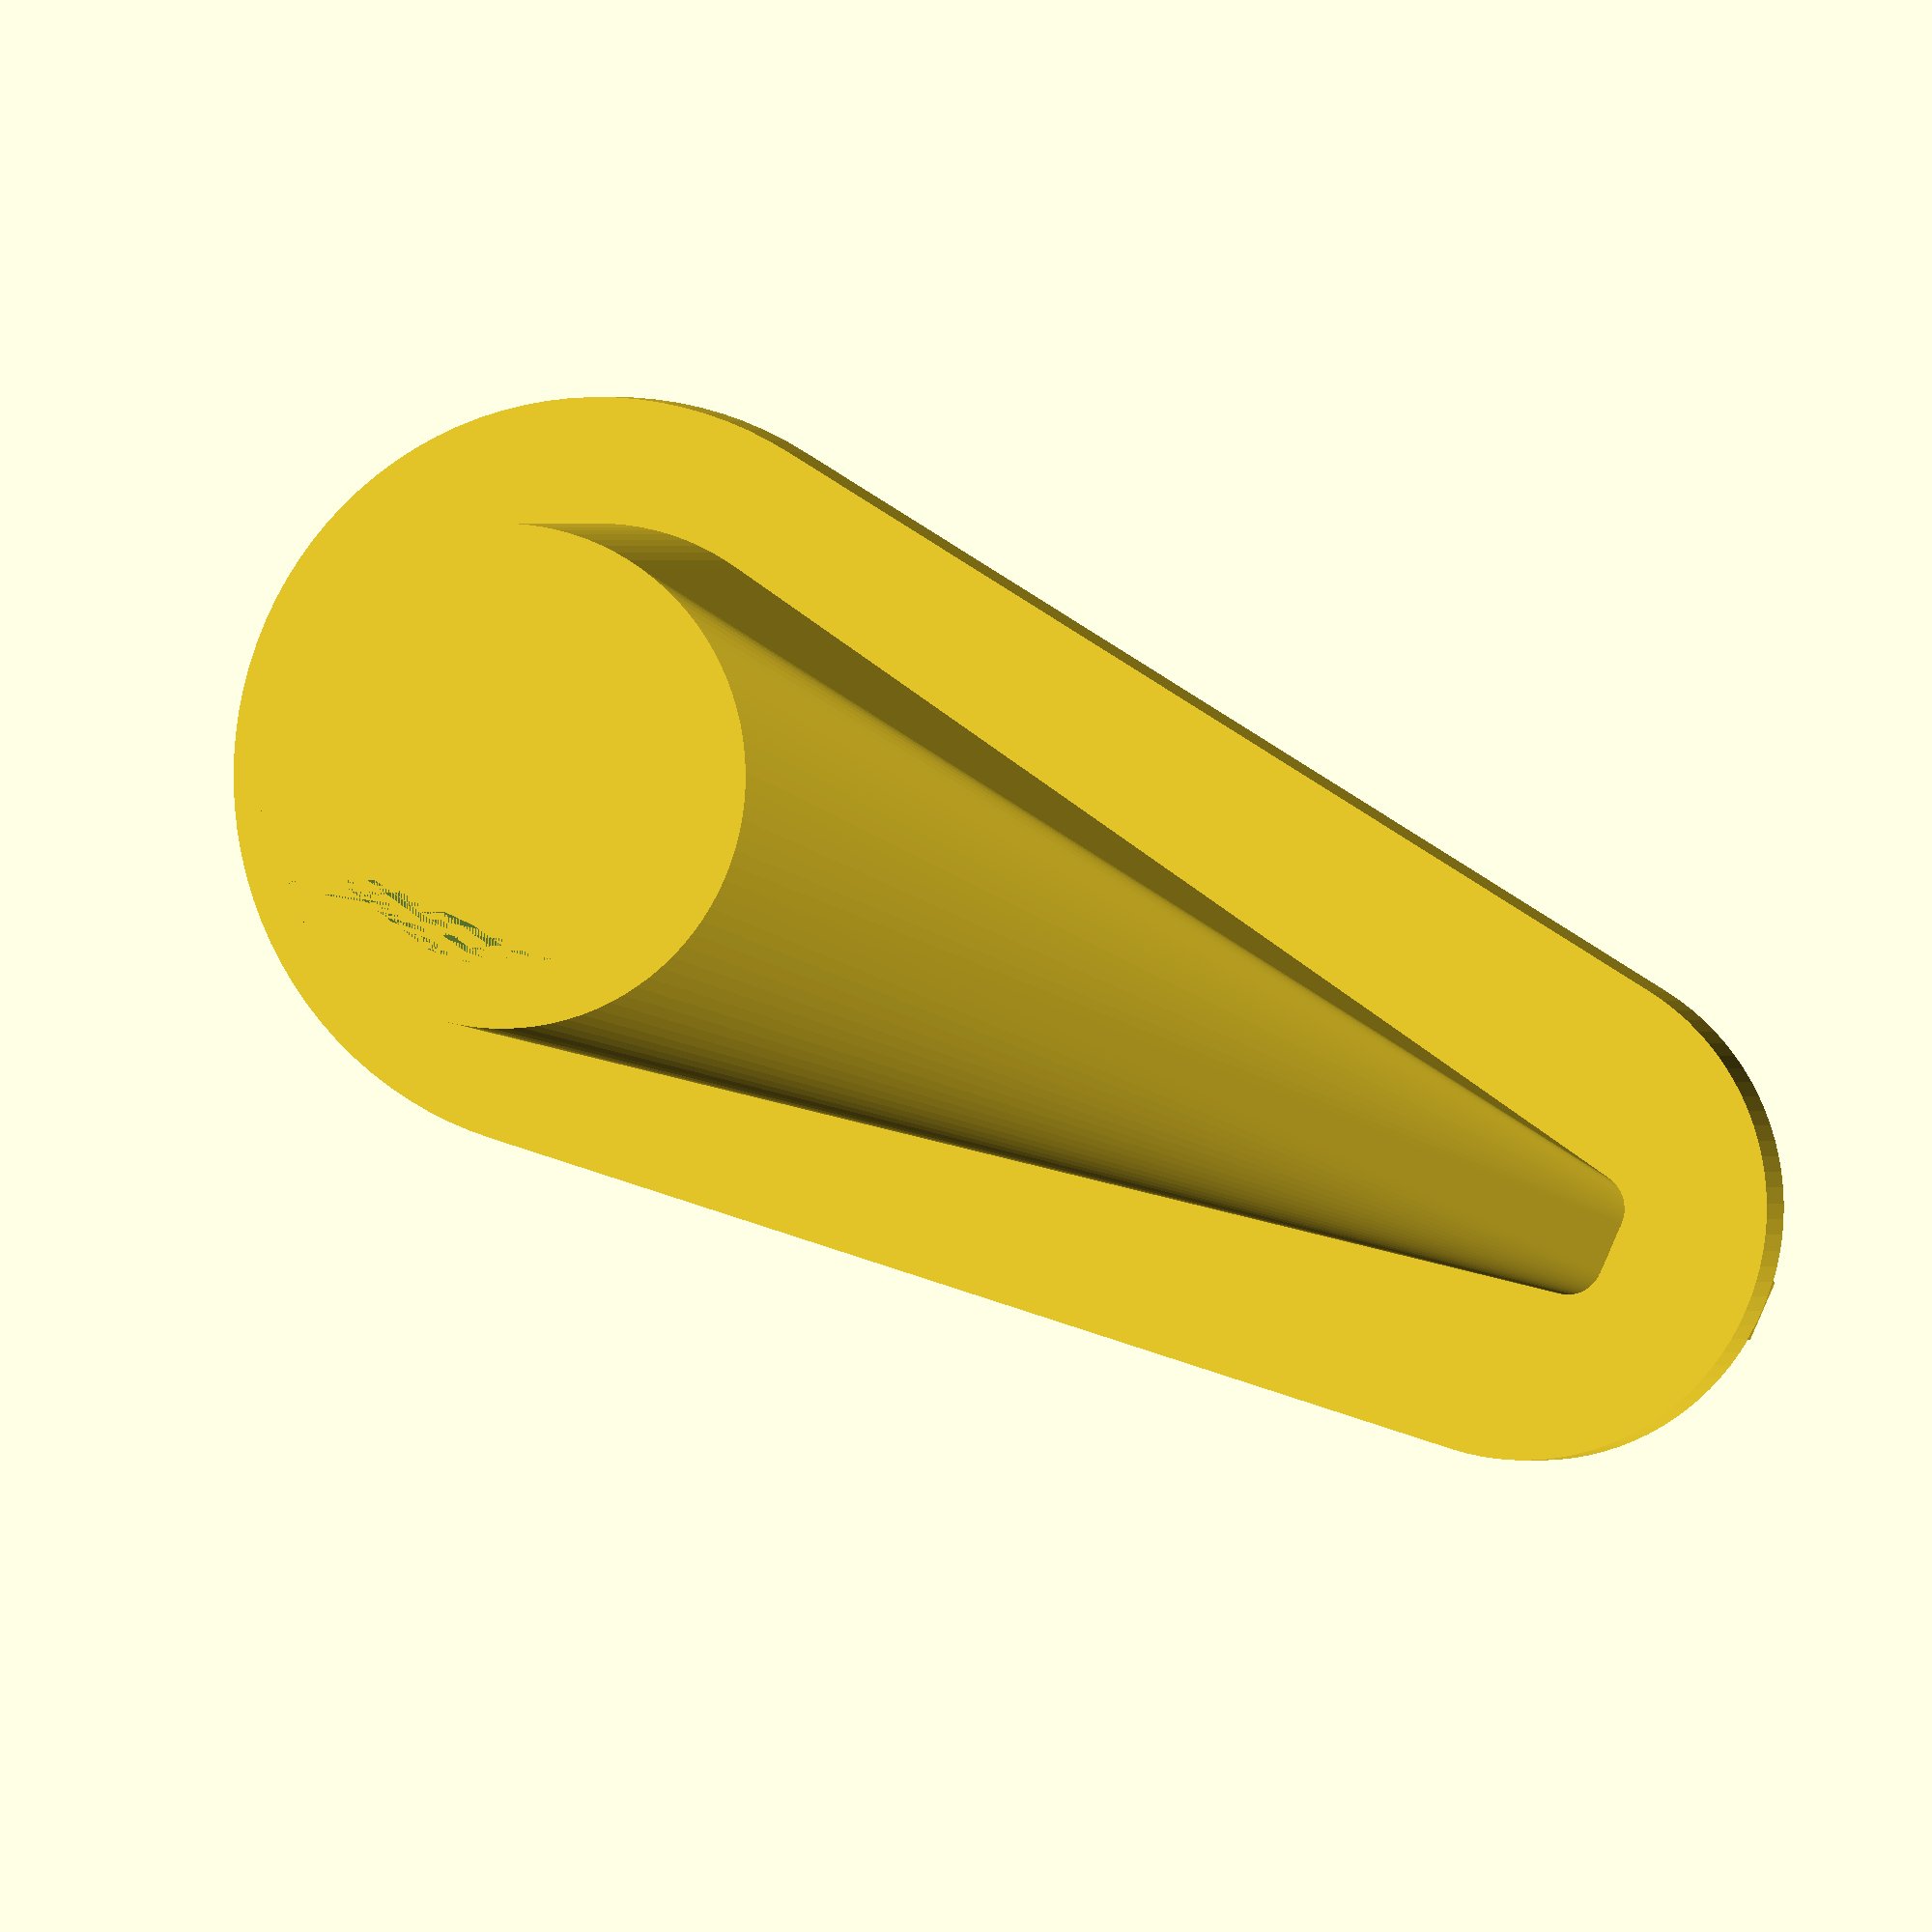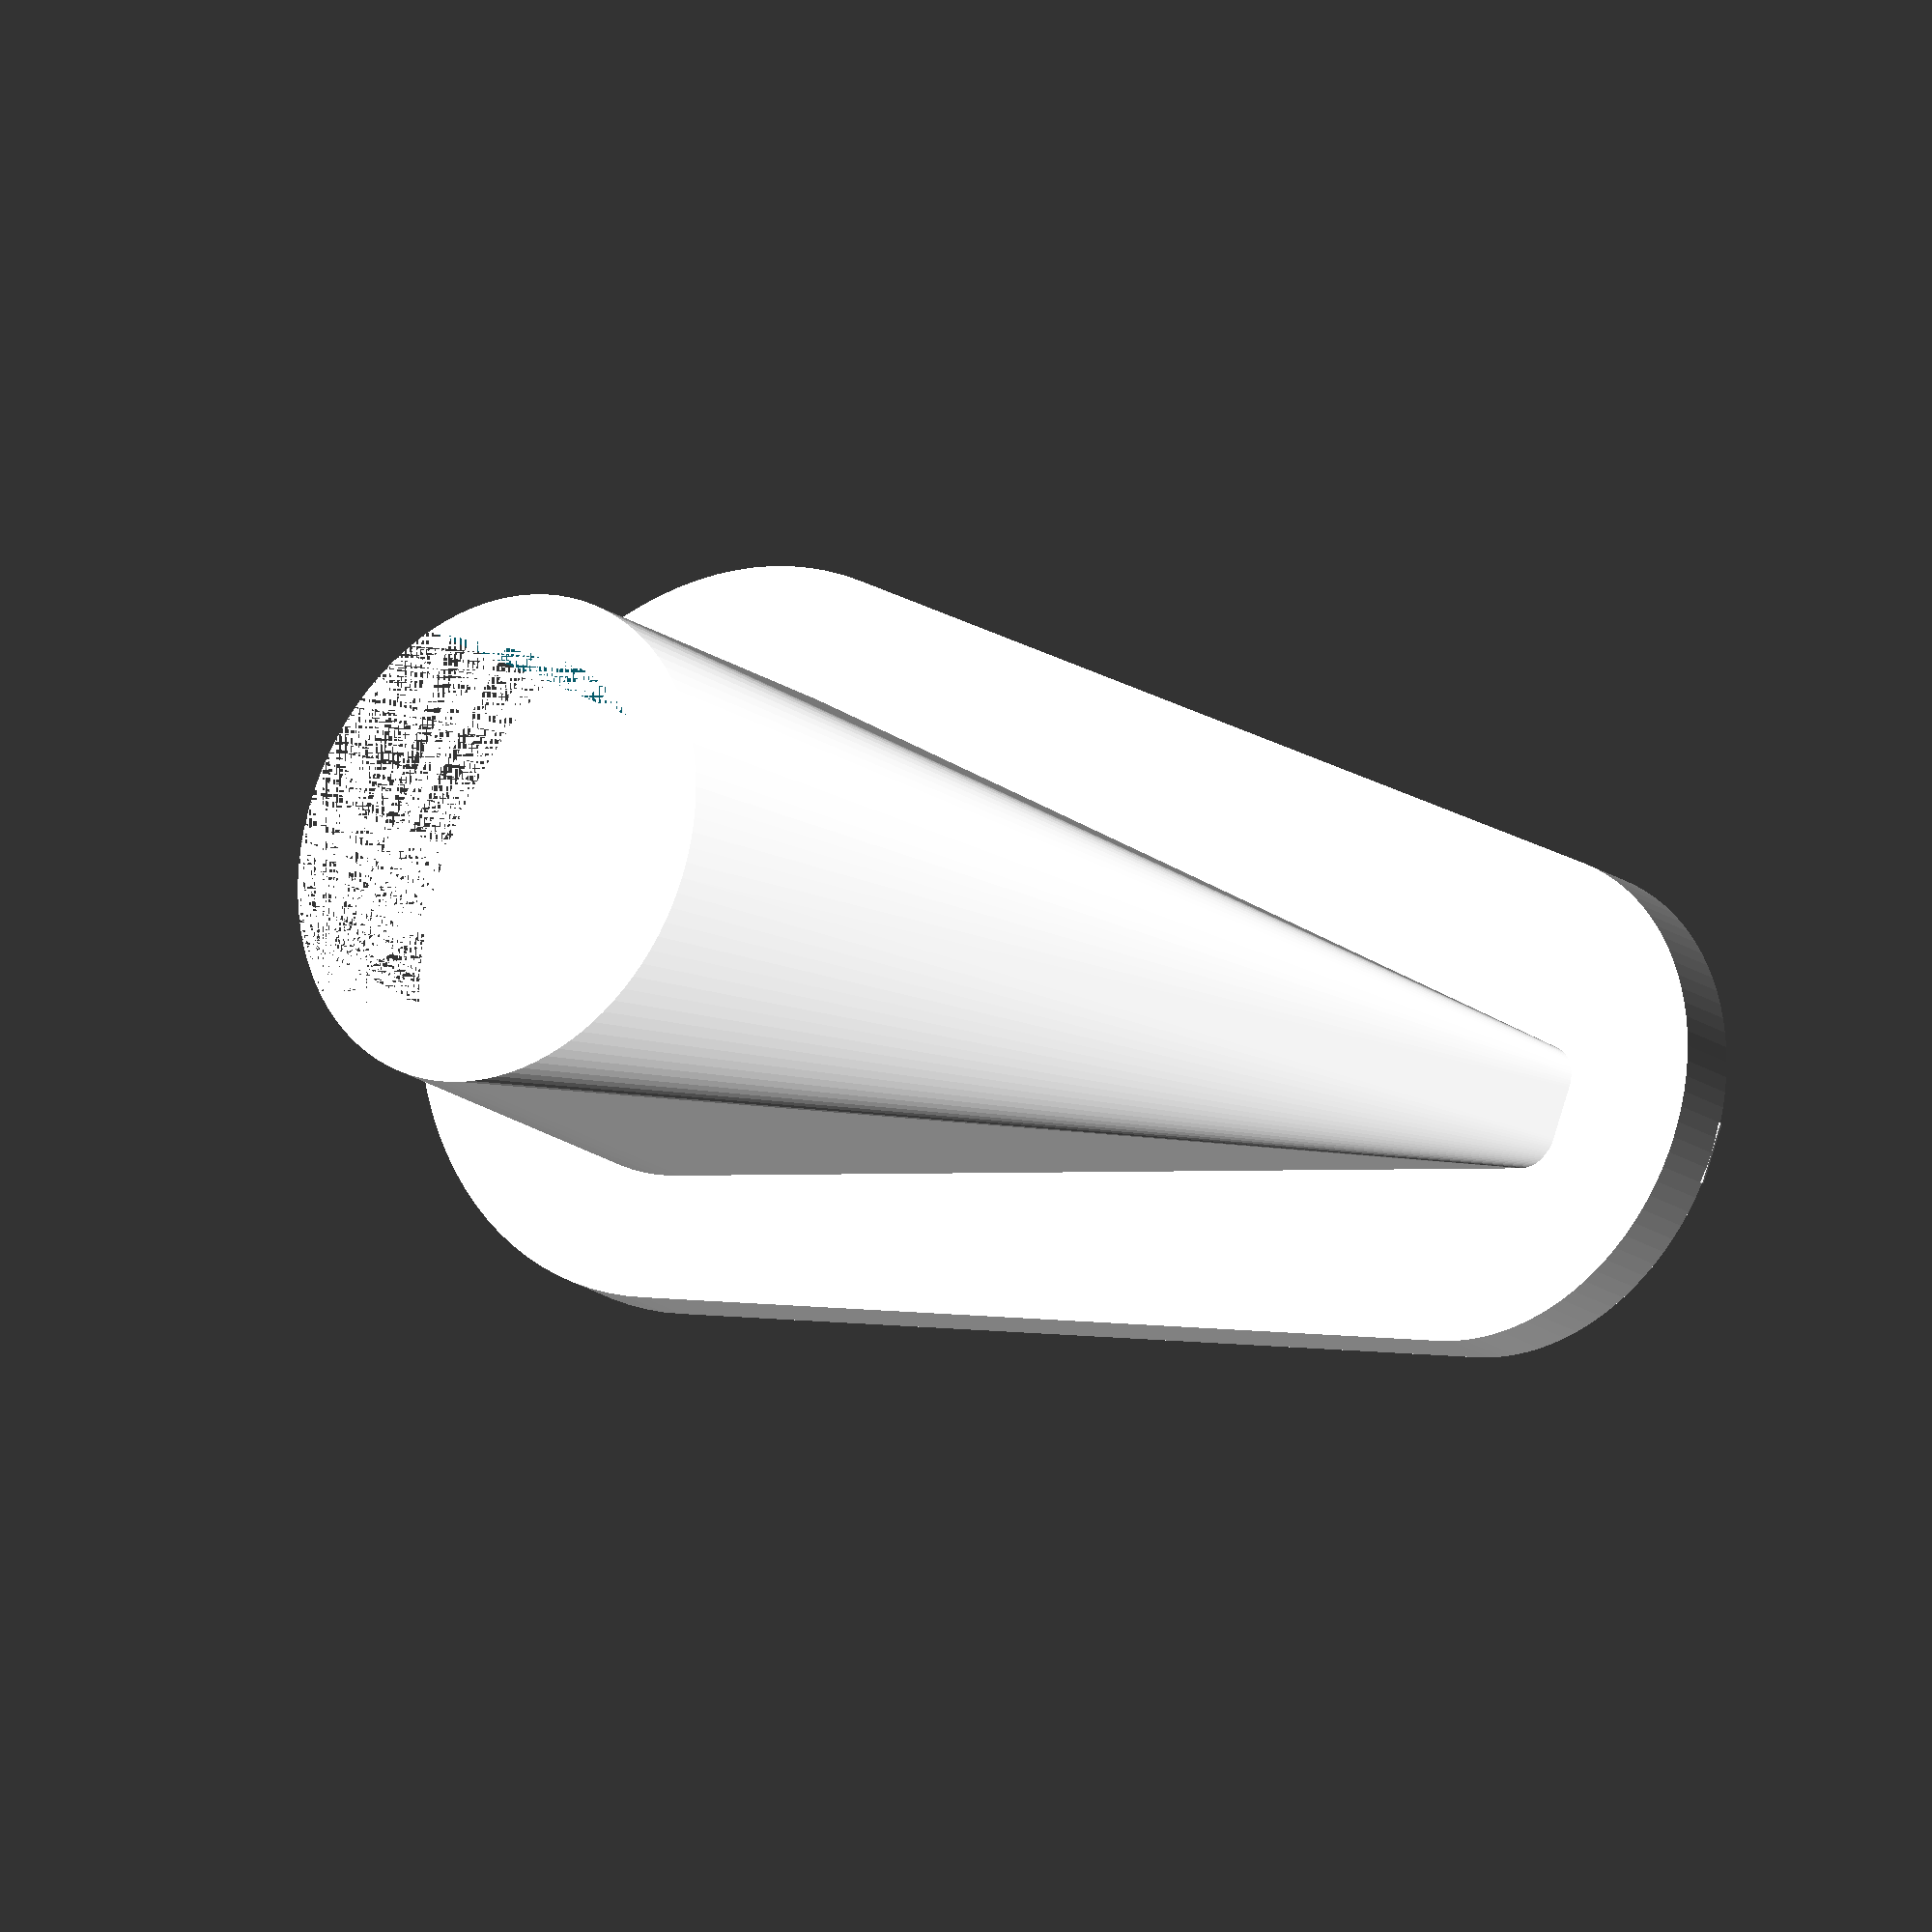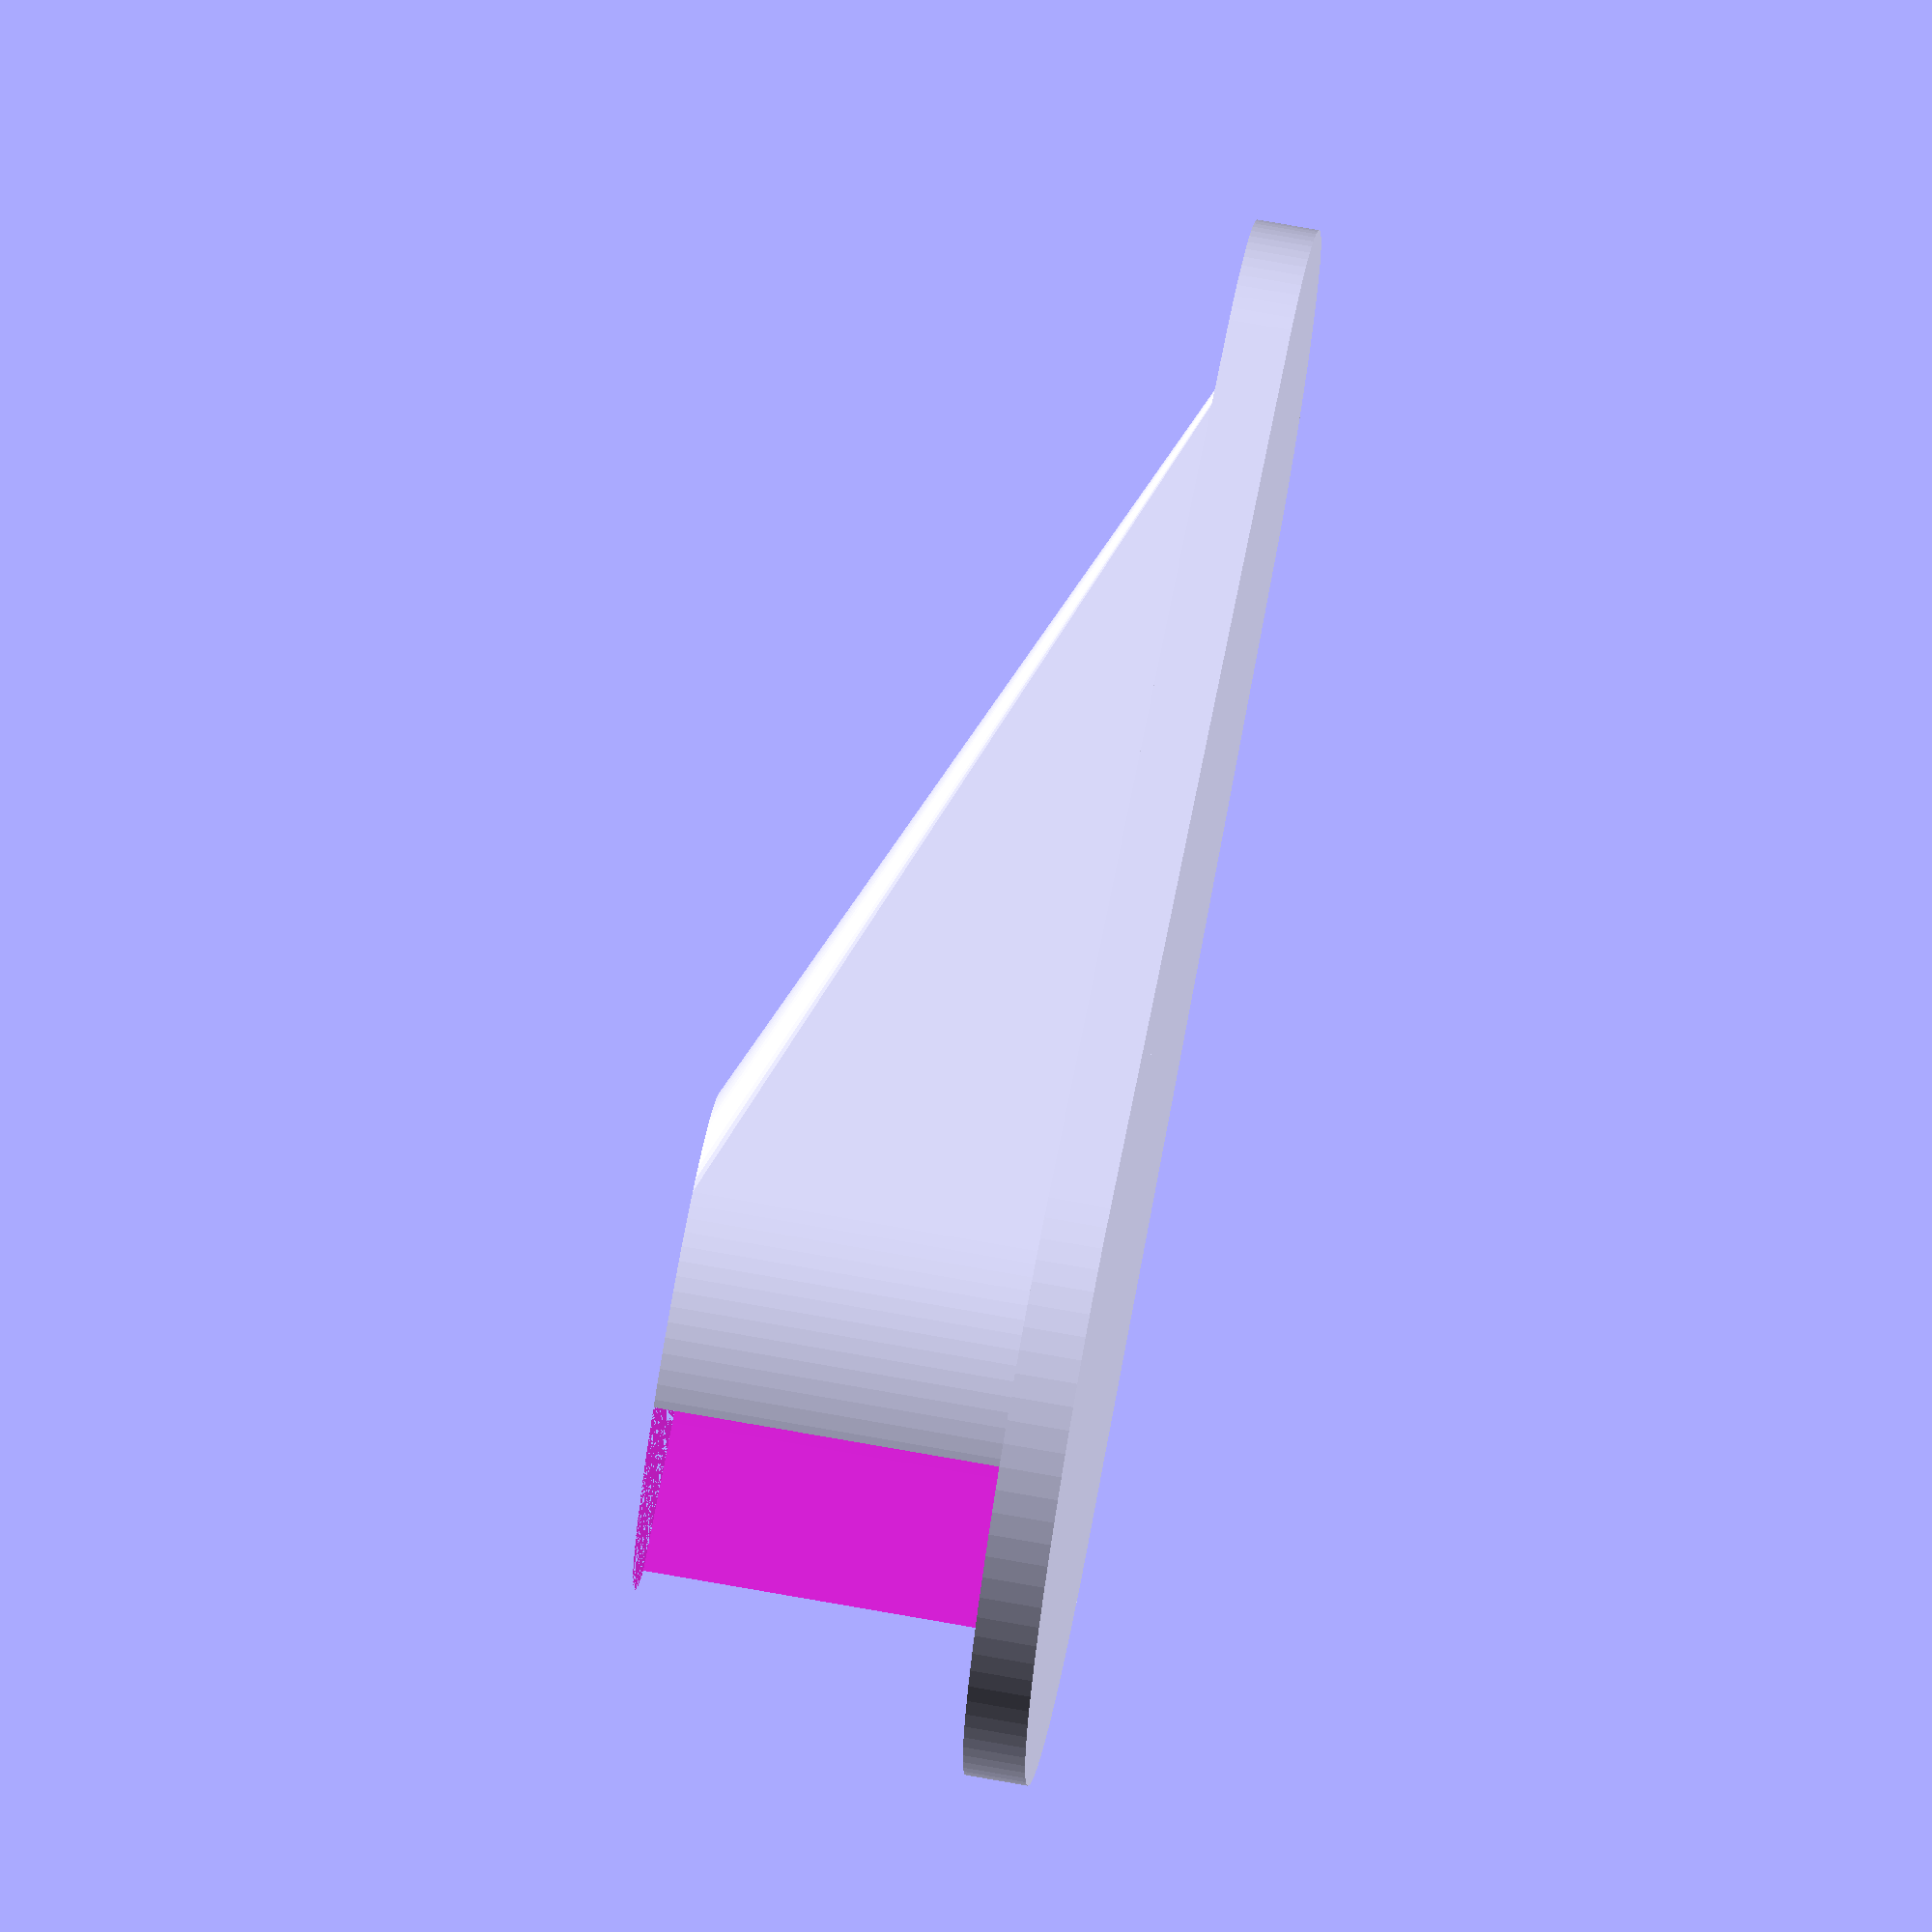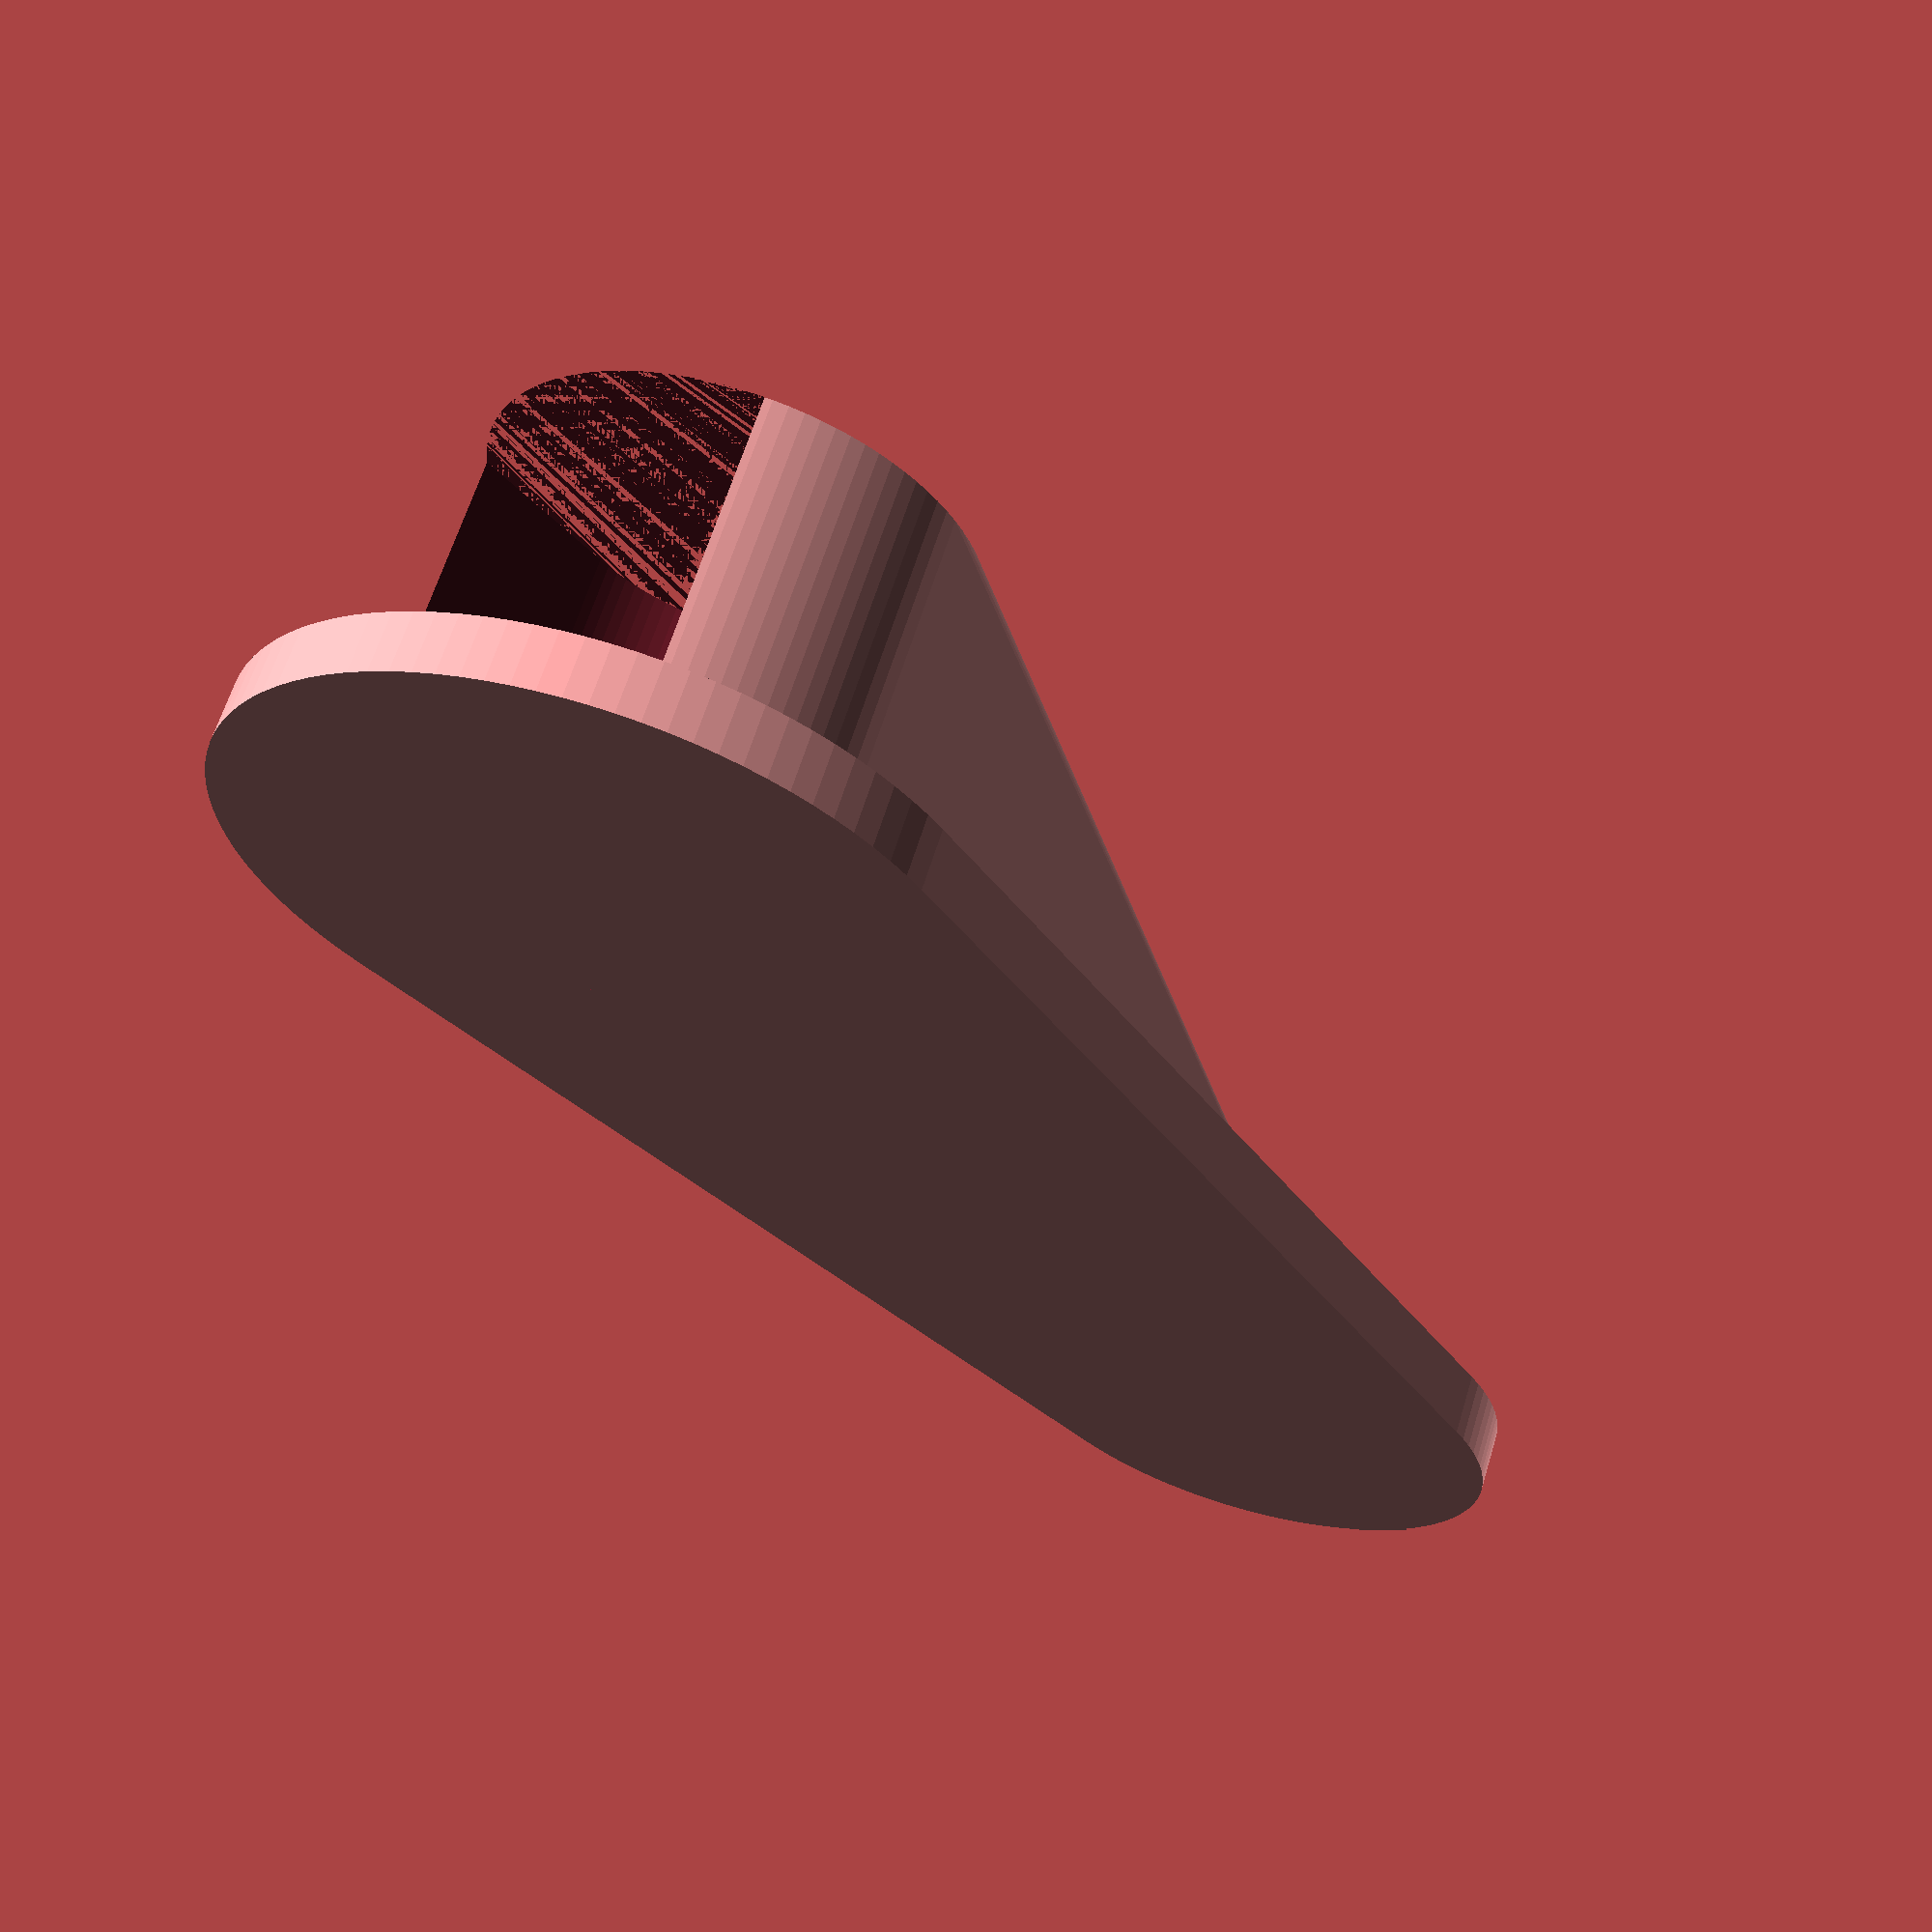
<openscad>
// 1/2" EMT Pipe Dry Box Filament Spool Holder Support Bracket
// author: fiveangle@gmail.com
// date: 2018jan06
// ver: 1.0
// notes: originally indended to build dry-box as in this video: https://www.youtube.com/watch?v=OY5n9q-wS7k
// fixes/improvements:
//     -none
// adjust to increase/decrease polygon count at expense of processing time
$fn = 100; //

rodDiameter = 18;

supportDepth = 20;

supportHeight = 50;

supportThickness = 3;


difference() {

    hull() {
        translate([0, 0, 0]) cylinder(d = rodDiameter + 2 * supportThickness, h = supportDepth);
        translate([0, 0, 0]) cylinder(d = rodDiameter, h = supportDepth);
        translate([supportHeight + 4 * supportThickness, 0 - (supportThickness / 2), 0]) cube([0.01, supportThickness, 0.1]);

    }
    hull() {
        translate([0, 0, 0]) cylinder(d = rodDiameter, h = supportDepth);
        translate([-supportHeight, 0, 0]) cylinder(d = rodDiameter, h = supportDepth);
    }


}

hull() {
    translate([0, 0, 0]) cylinder(d = rodDiameter + 3 * 2 * supportThickness, h = supportThickness);
    translate([supportHeight, 0, 0]) cylinder(d = rodDiameter + 2 * supportThickness, h = supportThickness);
}
</openscad>
<views>
elev=180.0 azim=204.2 roll=164.4 proj=o view=wireframe
elev=19.4 azim=21.6 roll=38.0 proj=o view=wireframe
elev=106.9 azim=351.2 roll=79.8 proj=o view=solid
elev=296.8 azim=129.7 roll=197.0 proj=p view=wireframe
</views>
